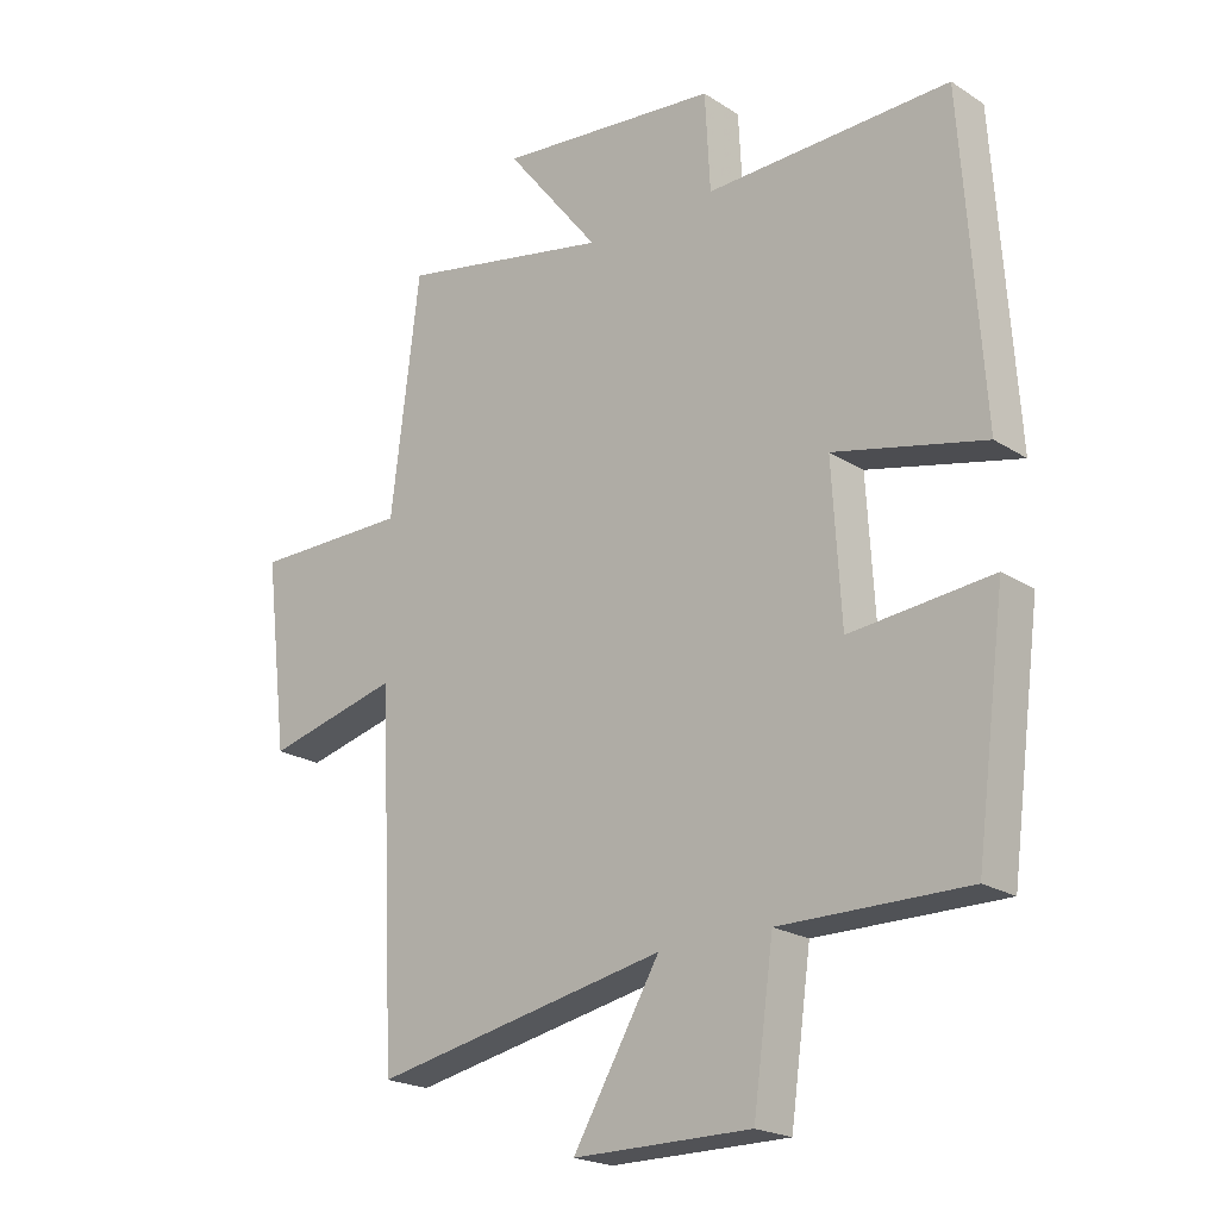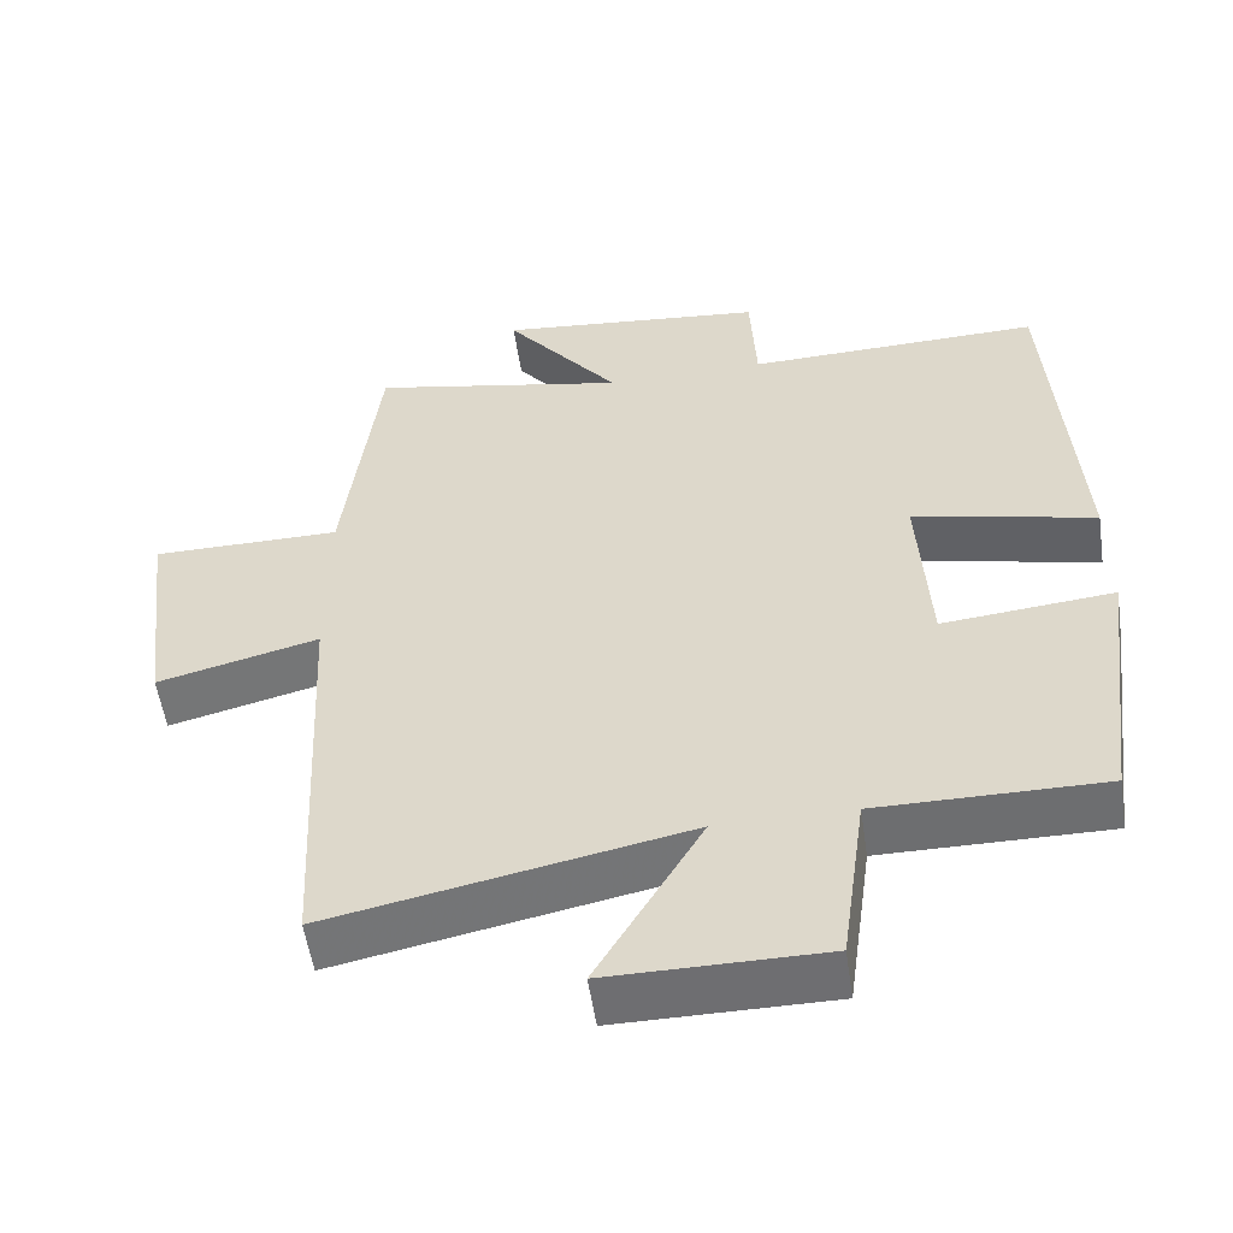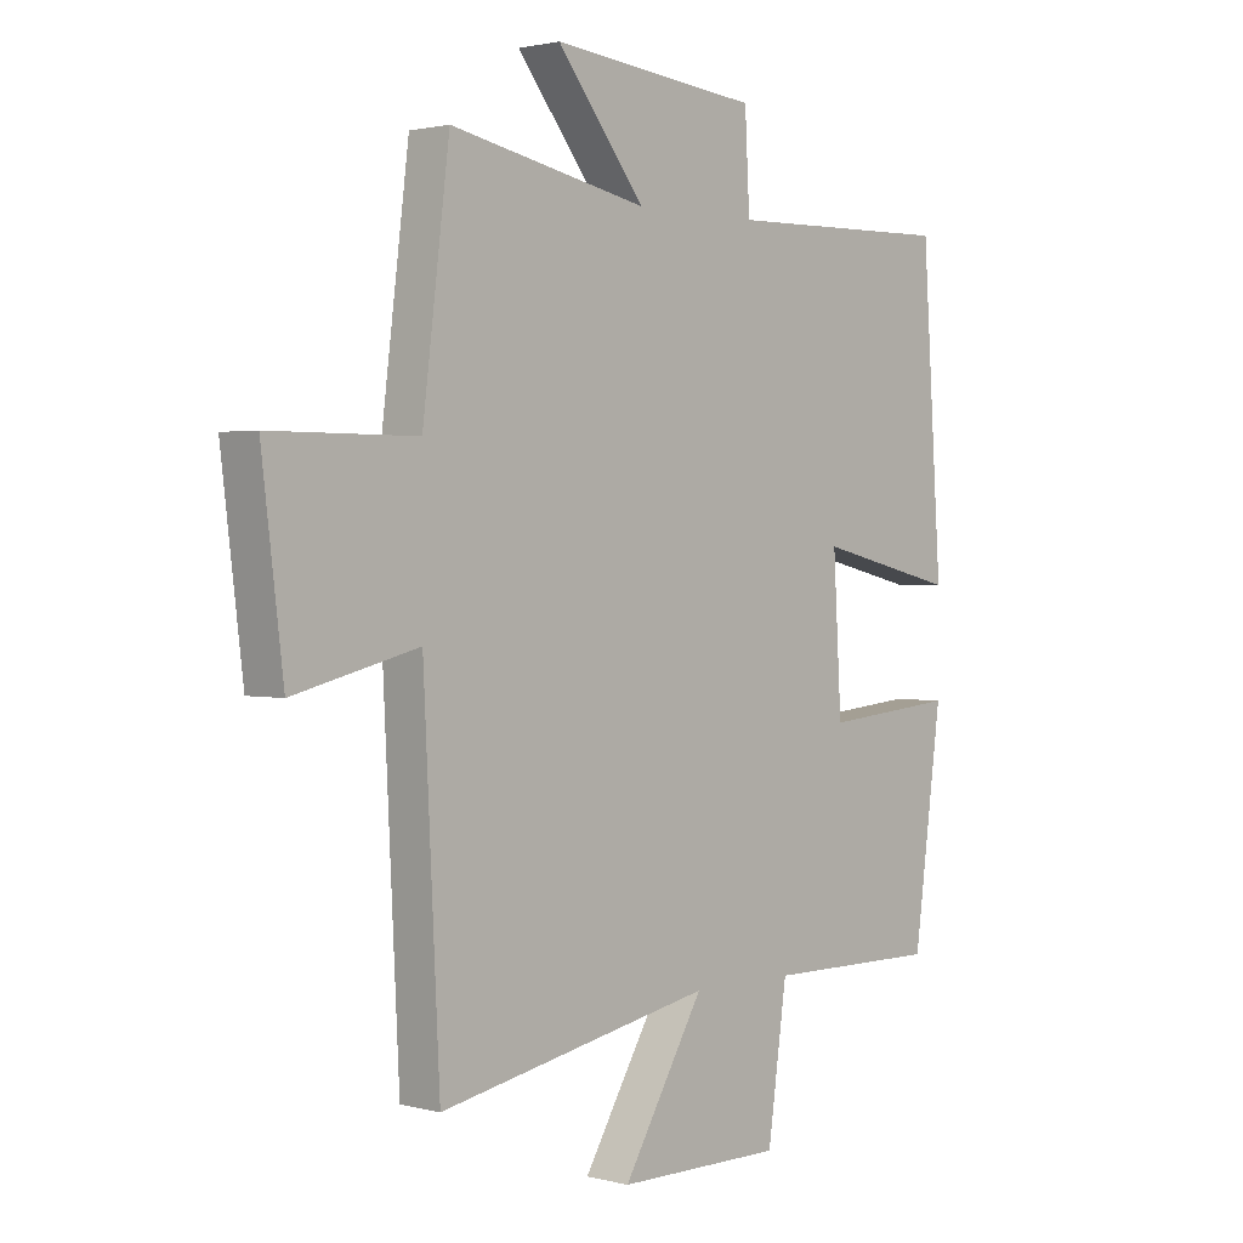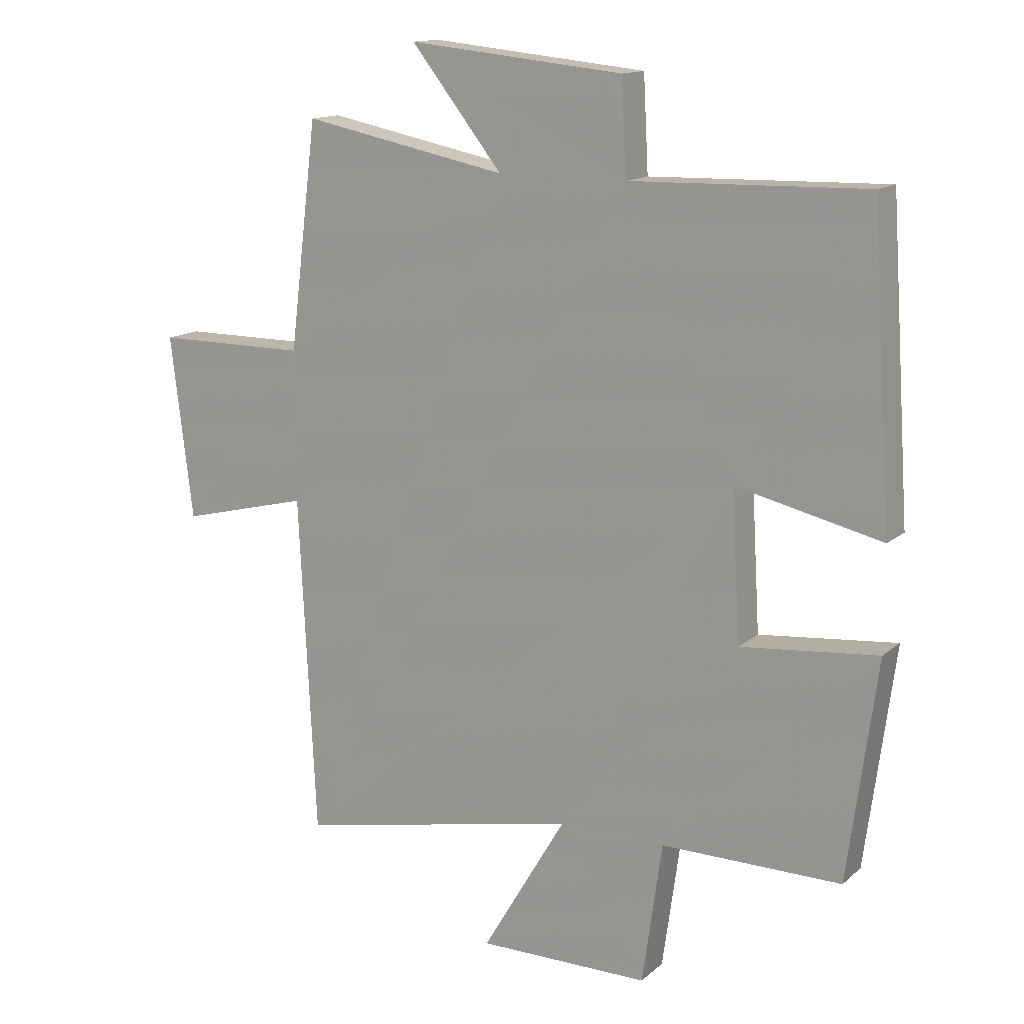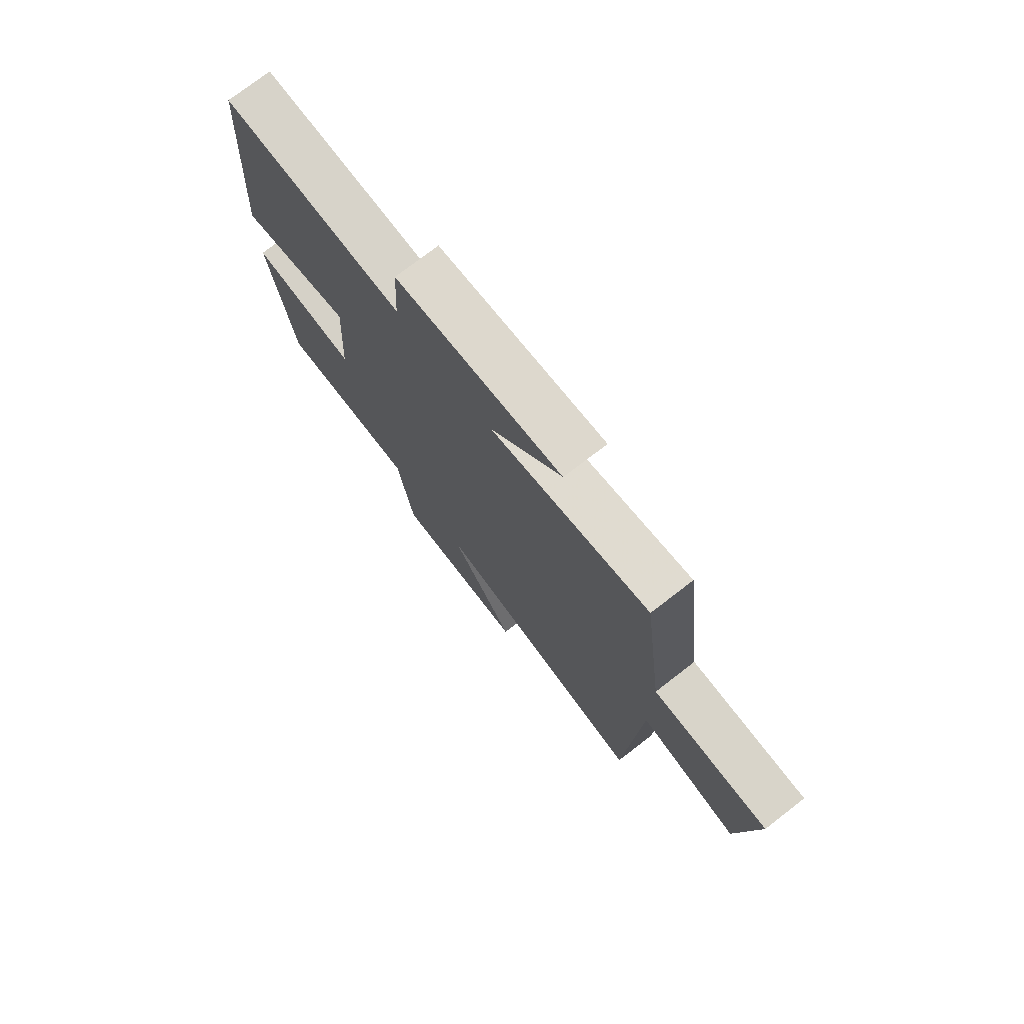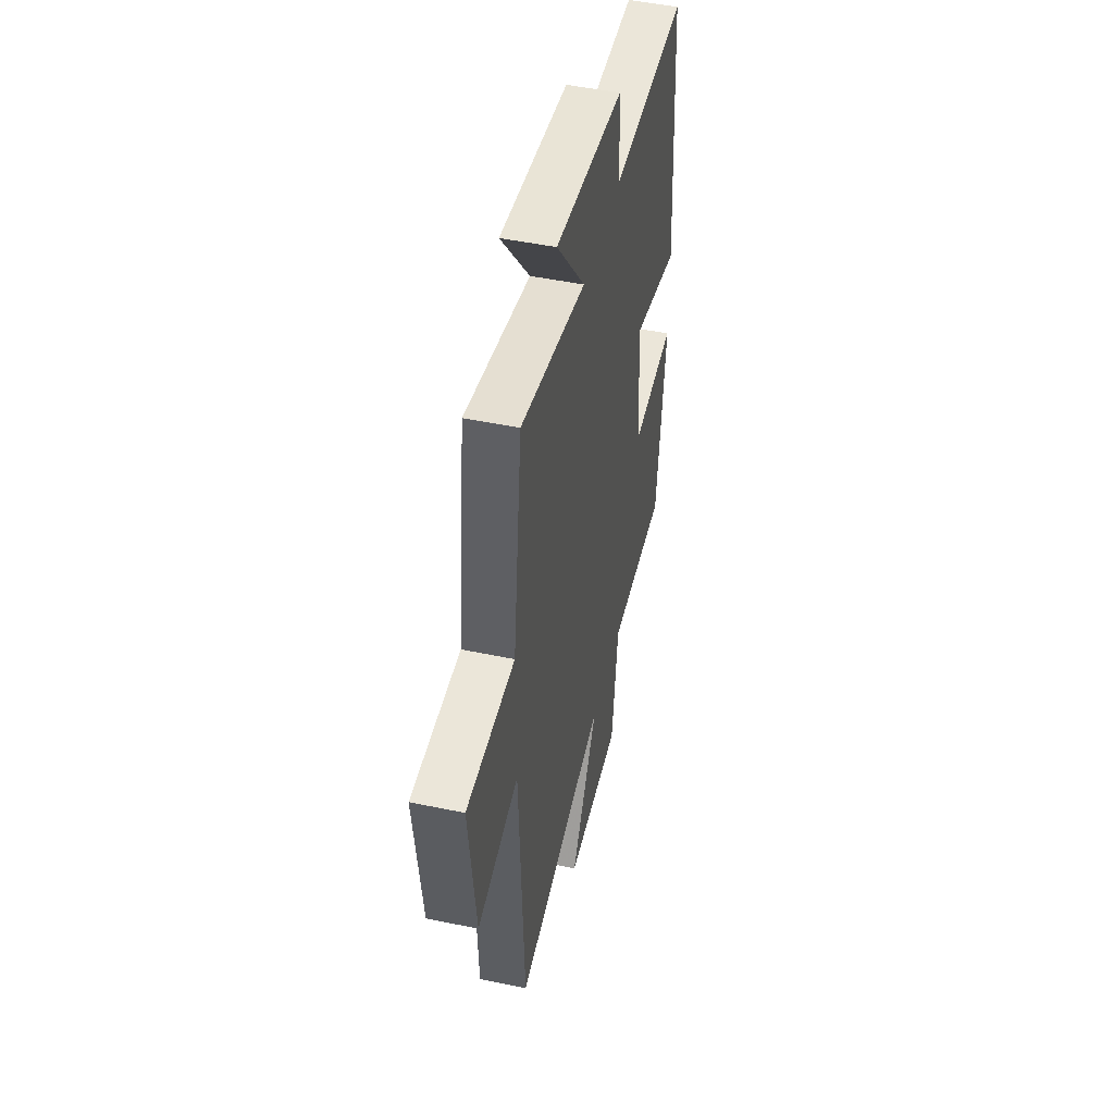
<metadata>
{"format":"obj","ext":"obj","renderer":"f3d","projection":"perspective","resolution":1024,"background":"white","views":[{"elev":-21.2,"azim":41.6,"up":"+Z"},{"elev":-54.4,"azim":8.4,"up":"+Z"},{"elev":1.6,"azim":-47.1,"up":"+Z"},{"elev":14.0,"azim":29.8,"up":"+Z"},{"elev":75.5,"azim":-127.7,"up":"+Z"},{"elev":47.8,"azim":-76.7,"up":"+Z"}]}
</metadata>
<code>
v -0.473 0.07 -0.591
v -0.5 0.07 -0.042
v -0.709 0.07 -0.094
v -0.745 0.07 0.202
v -0.5 0.07 0.202
v -0.455 0.07 0.567
v -0.123 0.07 0.5
v -0.271 0.07 0.687
v 0.077 0.07 0.651
v 0.085 0.07 0.5
v 0.467 0.07 0.509
v 0.5 0.07 0.018
v 0.264 0.07 0.073
v 0.278 0.07 -0.167
v 0.5 0.07 -0.146
v 0.453 0.07 -0.502
v 0.161 0.07 -0.5
v 0.129 0.07 -0.73
v -0.149 0.07 -0.73
v -0.013 0.07 -0.5
v -0.473 0 -0.591
v -0.5 0 -0.042
v -0.709 0 -0.094
v -0.745 0 0.202
v -0.5 0 0.202
v -0.455 0 0.567
v -0.123 0 0.5
v -0.271 0 0.687
v 0.077 0 0.651
v 0.085 0 0.5
v 0.467 0 0.509
v 0.5 0 0.018
v 0.264 0 0.073
v 0.278 0 -0.167
v 0.5 0 -0.146
v 0.453 0 -0.502
v 0.161 0 -0.5
v 0.129 0 -0.73
v -0.149 0 -0.73
v -0.013 0 -0.5
f 17 18 19 20
f 14 15 16 17
f 13 14 17 20
f 10 11 12 13
f 10 13 20 1
f 7 8 9 10
f 5 6 7
f 5 7 10 1
f 2 3 4 5
f 1 2 5
f 40 39 38 37
f 37 36 35 34
f 40 37 34 33
f 33 32 31 30
f 21 40 33 30
f 30 29 28 27
f 27 26 25
f 21 30 27 25
f 25 24 23 22
f 25 22 21
f 1 21 22 2
f 2 22 23 3
f 3 23 24 4
f 4 24 25 5
f 5 25 26 6
f 6 26 27 7
f 7 27 28 8
f 8 28 29 9
f 9 29 30 10
f 10 30 31 11
f 11 31 32 12
f 12 32 33 13
f 13 33 34 14
f 14 34 35 15
f 15 35 36 16
f 16 36 37 17
f 17 37 38 18
f 18 38 39 19
f 19 39 40 20
f 20 40 21 1

</code>
